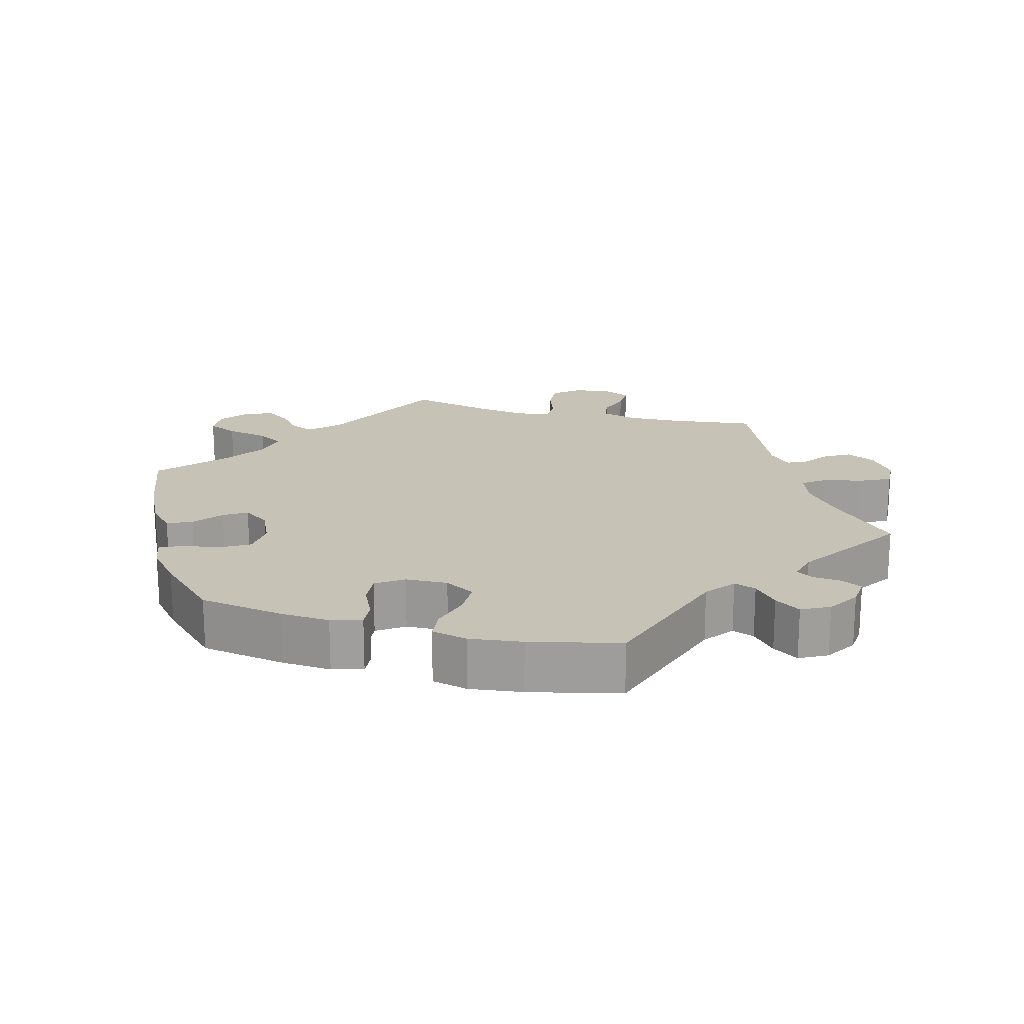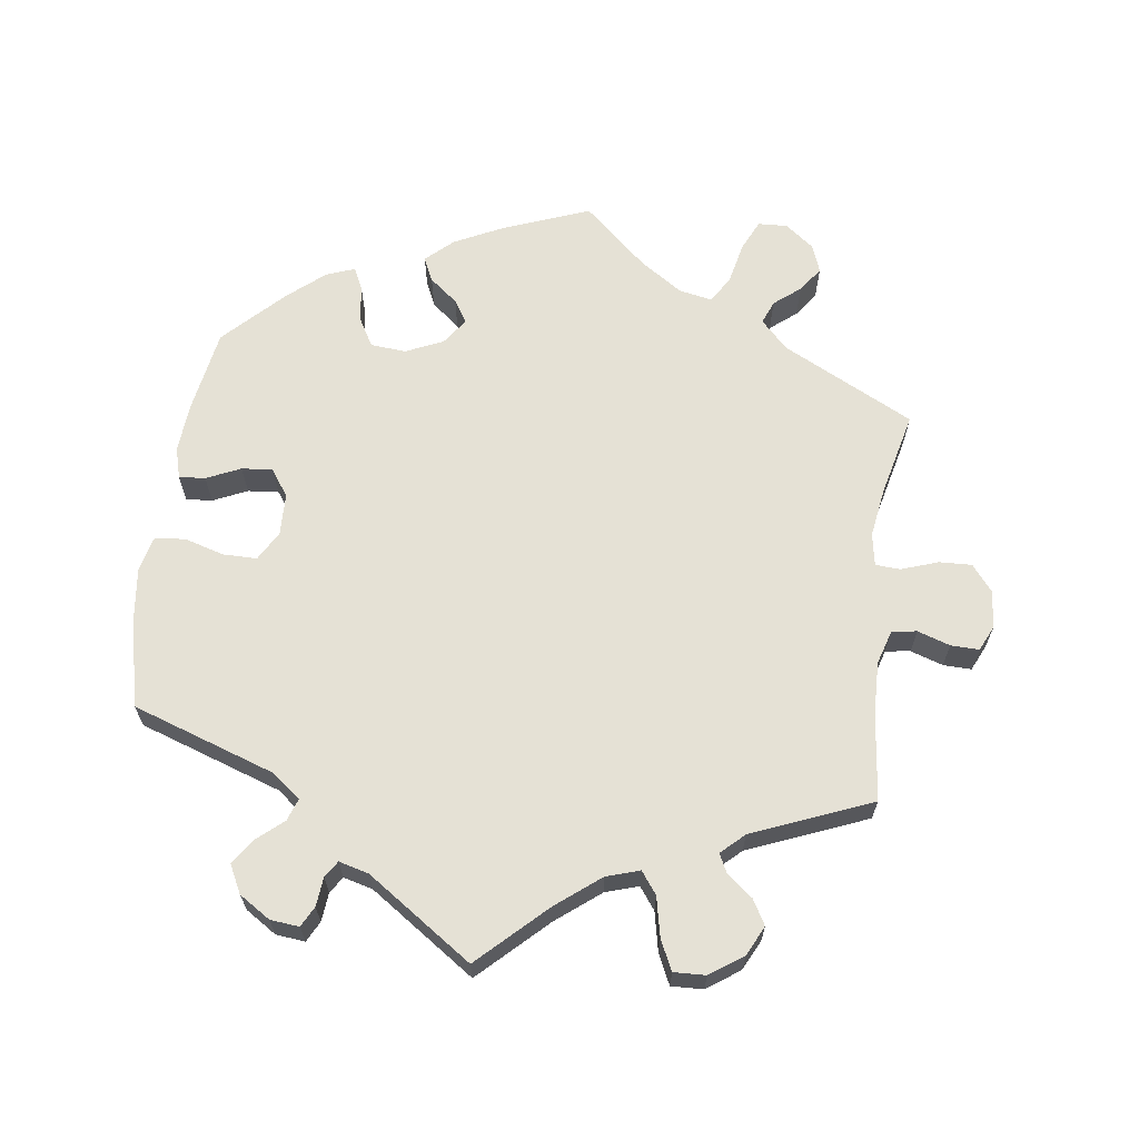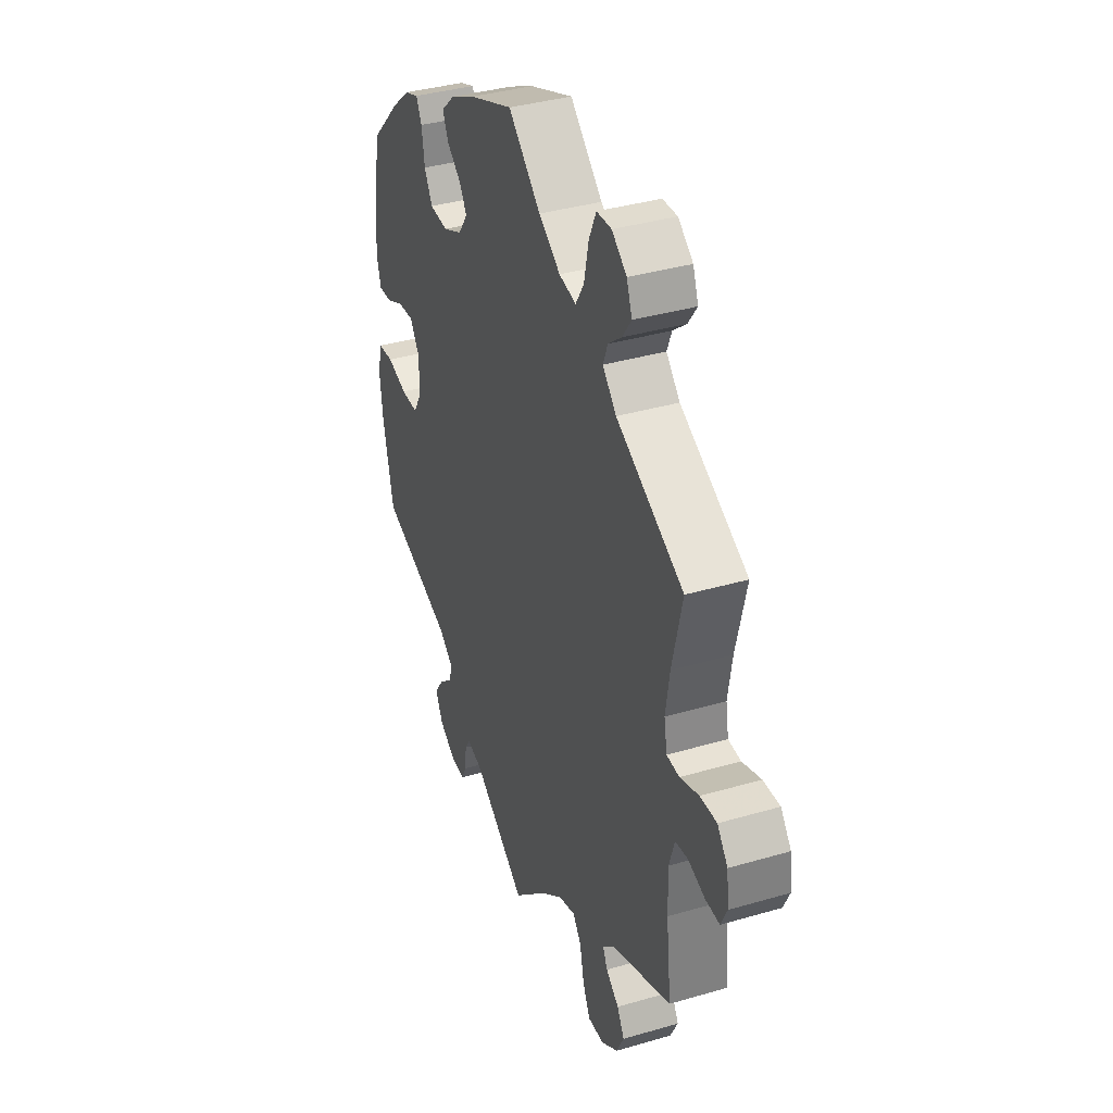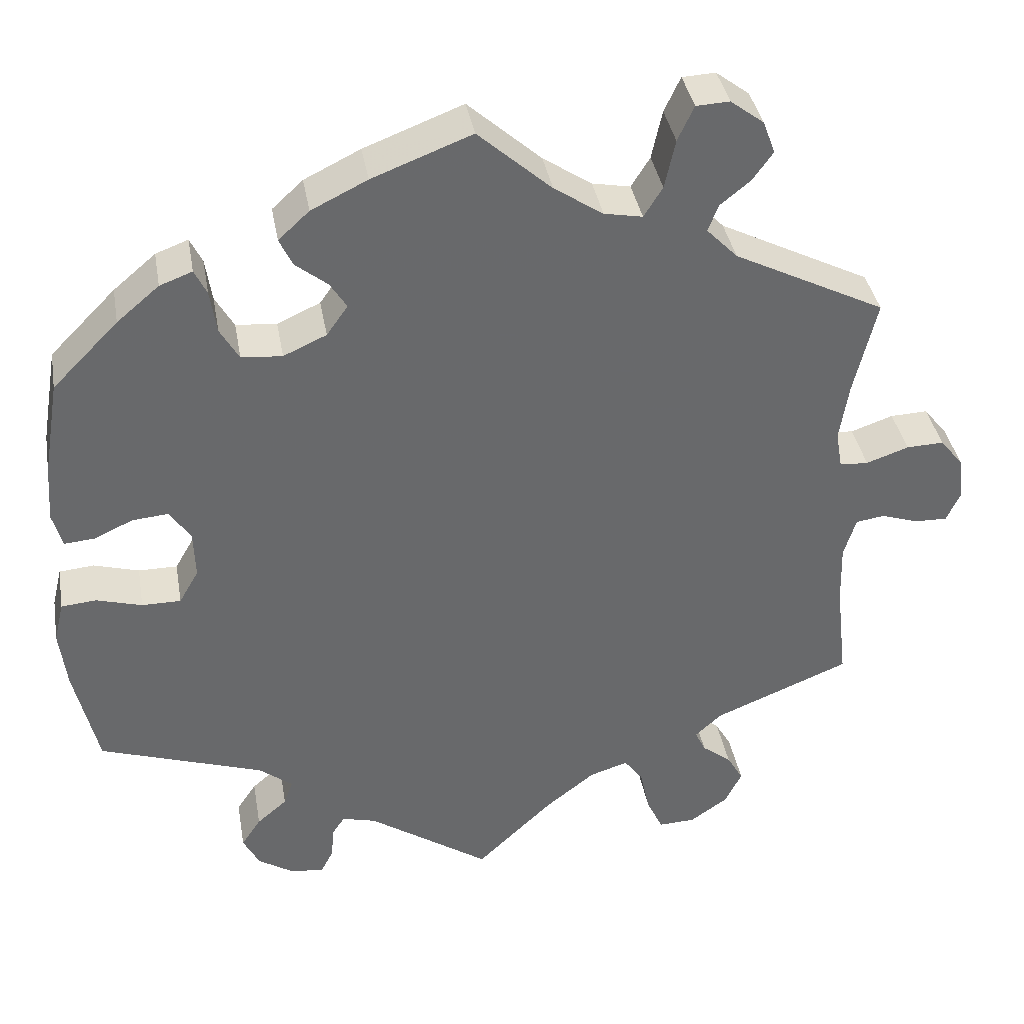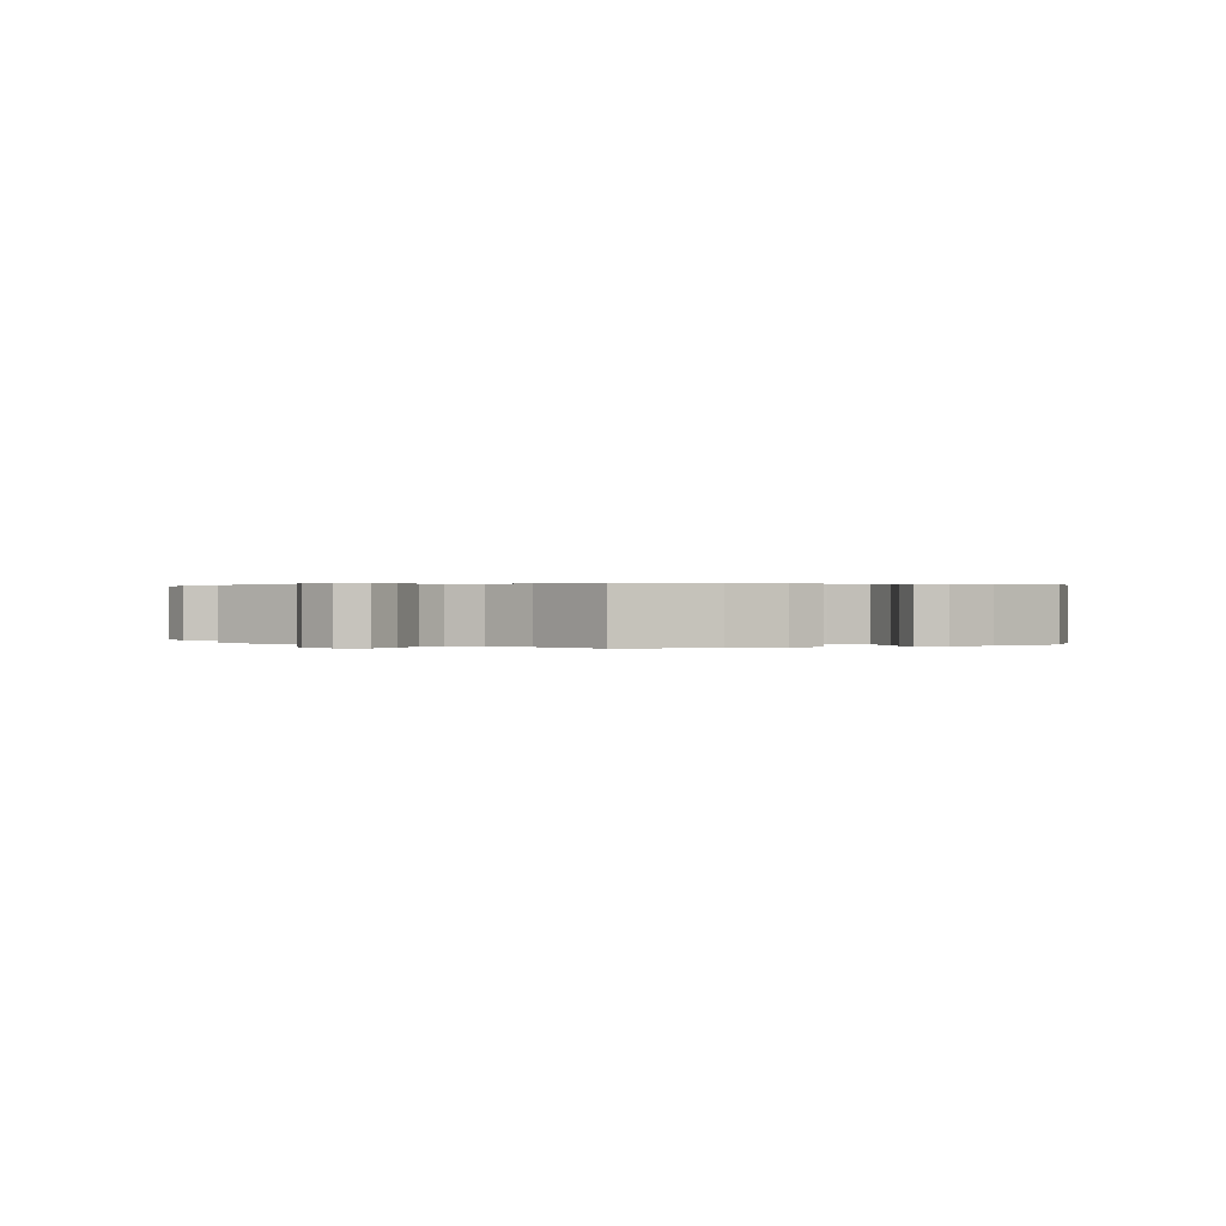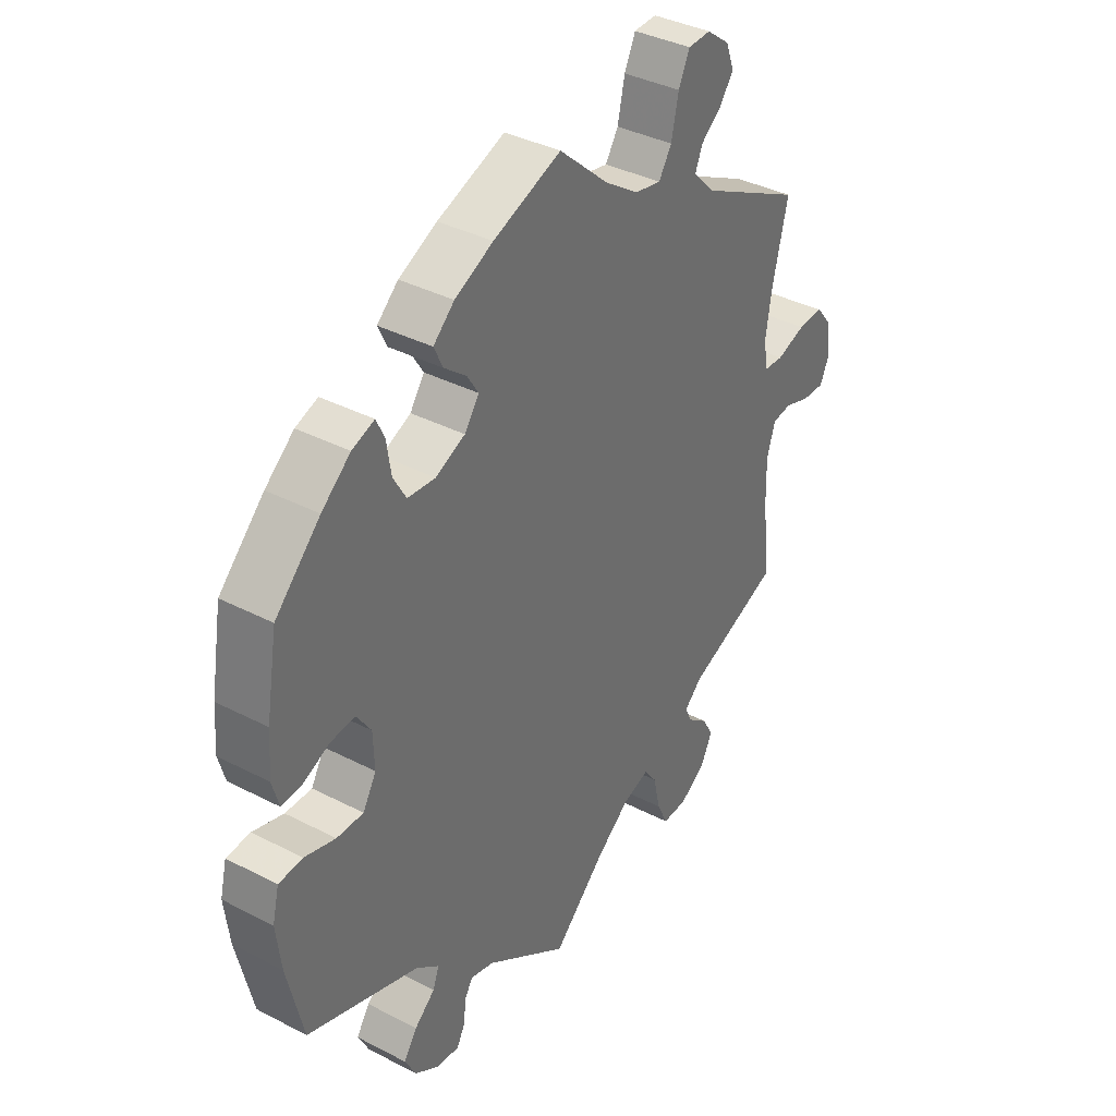
<metadata>
{"format":"obj","ext":"obj","renderer":"f3d","projection":"perspective","resolution":1024,"background":"white","views":[{"elev":19.2,"azim":104.8,"up":"+Y"},{"elev":65.1,"azim":-172.3,"up":"+Y"},{"elev":37.2,"azim":-110.6,"up":"+Z"},{"elev":37.8,"azim":170.1,"up":"+Z"},{"elev":0.3,"azim":5.4,"up":"+Y"},{"elev":37.3,"azim":123.7,"up":"+Z"}]}
</metadata>
<code>
v 0.121 0.07 0.531
v 0.19 0.07 0.497
v 0.228 0.07 0.462
v 0.212 0.07 0.428
v 0.172 0.07 0.396
v 0.152 0.07 0.364
v 0.178 0.07 0.327
v 0.231 0.07 0.303
v 0.281 0.07 0.307
v 0.304 0.07 0.347
v 0.312 0.07 0.4
v 0.327 0.07 0.431
v 0.367 0.07 0.416
v 0.419 0.07 0.372
v 0.5 0.07 0.29
v 0.52 0.07 0.171
v 0.525 0.07 0.102
v 0.513 0.07 0.059
v 0.476 0.07 0.062
v 0.428 0.07 0.084
v 0.384 0.07 0.088
v 0.358 0.07 0.05
v 0.356 0.07 -0.009
v 0.38 0.07 -0.051
v 0.428 0.07 -0.051
v 0.484 0.07 -0.035
v 0.527 0.07 -0.039
v 0.539 0.07 -0.089
v 0.53 0.07 -0.163
v 0.501 0.07 -0.289
v 0.299 0.07 -0.357
v 0.258 0.07 -0.389
v 0.269 0.07 -0.42
v 0.306 0.07 -0.452
v 0.33 0.07 -0.488
v 0.31 0.07 -0.527
v 0.266 0.07 -0.555
v 0.225 0.07 -0.559
v 0.21 0.07 -0.53
v 0.206 0.07 -0.489
v 0.191 0.07 -0.466
v 0.149 0.07 -0.477
v 0 0.07 -0.578
v -0.094 0.07 -0.488
v -0.155 0.07 -0.44
v -0.202 0.07 -0.425
v -0.225 0.07 -0.456
v -0.237 0.07 -0.512
v -0.257 0.07 -0.554
v -0.302 0.07 -0.552
v -0.348 0.07 -0.52
v -0.369 0.07 -0.478
v -0.349 0.07 -0.443
v -0.313 0.07 -0.415
v -0.3 0.07 -0.388
v -0.332 0.07 -0.358
v -0.5 0.07 -0.289
v -0.486 0.07 -0.166
v -0.484 0.07 -0.092
v -0.499 0.07 -0.043
v -0.534 0.07 -0.038
v -0.58 0.07 -0.053
v -0.62 0.07 -0.054
v -0.637 0.07 -0.017
v -0.631 0.07 0.036
v -0.602 0.07 0.072
v -0.556 0.07 0.07
v -0.504 0.07 0.052
v -0.469 0.07 0.054
v -0.461 0.07 0.1
v -0.472 0.07 0.171
v -0.5 0.07 0.289
v -0.314 0.07 0.383
v -0.276 0.07 0.422
v -0.289 0.07 0.455
v -0.326 0.07 0.485
v -0.351 0.07 0.52
v -0.336 0.07 0.56
v -0.295 0.07 0.591
v -0.254 0.07 0.589
v -0.234 0.07 0.546
v -0.221 0.07 0.486
v -0.198 0.07 0.449
v -0.151 0.07 0.458
v -0.091 0.07 0.498
v -0.001 0.07 0.578
v 0.121 0 0.531
v 0.19 0 0.497
v 0.228 0 0.462
v 0.212 0 0.428
v 0.172 0 0.396
v 0.152 0 0.364
v 0.178 0 0.327
v 0.231 0 0.303
v 0.281 0 0.307
v 0.304 0 0.347
v 0.312 0 0.4
v 0.327 0 0.431
v 0.367 0 0.416
v 0.419 0 0.372
v 0.5 0 0.29
v 0.52 0 0.171
v 0.525 0 0.102
v 0.513 0 0.059
v 0.476 0 0.062
v 0.428 0 0.084
v 0.384 0 0.088
v 0.358 0 0.05
v 0.356 0 -0.009
v 0.38 0 -0.051
v 0.428 0 -0.051
v 0.484 0 -0.035
v 0.527 0 -0.039
v 0.539 0 -0.089
v 0.53 0 -0.163
v 0.501 0 -0.289
v 0.299 0 -0.357
v 0.258 0 -0.389
v 0.269 0 -0.42
v 0.306 0 -0.452
v 0.33 0 -0.488
v 0.31 0 -0.527
v 0.266 0 -0.555
v 0.225 0 -0.559
v 0.21 0 -0.53
v 0.206 0 -0.489
v 0.191 0 -0.466
v 0.149 0 -0.477
v 0 0 -0.578
v -0.094 0 -0.488
v -0.155 0 -0.44
v -0.202 0 -0.425
v -0.225 0 -0.456
v -0.237 0 -0.512
v -0.257 0 -0.554
v -0.302 0 -0.552
v -0.348 0 -0.52
v -0.369 0 -0.478
v -0.349 0 -0.443
v -0.313 0 -0.415
v -0.3 0 -0.388
v -0.332 0 -0.358
v -0.5 0 -0.289
v -0.486 0 -0.166
v -0.484 0 -0.092
v -0.499 0 -0.043
v -0.534 0 -0.038
v -0.58 0 -0.053
v -0.62 0 -0.054
v -0.637 0 -0.017
v -0.631 0 0.036
v -0.602 0 0.072
v -0.556 0 0.07
v -0.504 0 0.052
v -0.469 0 0.054
v -0.461 0 0.1
v -0.472 0 0.171
v -0.5 0 0.289
v -0.314 0 0.383
v -0.276 0 0.422
v -0.289 0 0.455
v -0.326 0 0.485
v -0.351 0 0.52
v -0.336 0 0.56
v -0.295 0 0.591
v -0.254 0 0.589
v -0.234 0 0.546
v -0.221 0 0.486
v -0.198 0 0.449
v -0.151 0 0.458
v -0.091 0 0.498
v -0.001 0 0.578
f 85 86 1 2
f 84 85 2 3
f 83 84 3 4
f 79 80 81 82
f 79 82 83
f 78 79 83
f 75 76 77 78
f 75 78 83
f 74 75 83
f 73 74 83 4
f 71 72 73 4
f 65 66 67 68
f 65 68 69
f 64 65 69
f 61 62 63 64
f 60 61 64 69
f 59 60 69
f 58 59 69 70
f 56 57 58
f 55 56 58 70
f 51 52 53 54
f 51 54 55
f 50 51 55
f 47 48 49 50
f 46 47 50 55
f 45 46 55 70
f 42 43 44
f 41 42 44 45
f 37 38 39 40
f 37 40 41
f 36 37 41
f 33 34 35 36
f 33 36 41
f 32 33 41 45
f 28 29 30 31
f 25 26 27 28
f 24 25 28 31
f 23 24 31 32
f 17 18 19 20
f 17 20 21
f 16 17 21
f 15 16 21
f 14 15 21 22
f 10 11 12 13
f 9 10 13 14
f 70 71 4 5
f 22 23 32 45
f 9 14 22 45
f 8 9 45 70
f 7 8 70
f 6 7 70
f 5 6 70
f 88 87 172 171
f 89 88 171 170
f 90 89 170 169
f 168 167 166 165
f 169 168 165
f 169 165 164
f 164 163 162 161
f 169 164 161
f 169 161 160
f 90 169 160 159
f 90 159 158 157
f 154 153 152 151
f 155 154 151
f 155 151 150
f 150 149 148 147
f 155 150 147 146
f 155 146 145
f 156 155 145 144
f 144 143 142
f 156 144 142 141
f 140 139 138 137
f 141 140 137
f 141 137 136
f 136 135 134 133
f 141 136 133 132
f 156 141 132 131
f 130 129 128
f 131 130 128 127
f 126 125 124 123
f 127 126 123
f 127 123 122
f 122 121 120 119
f 127 122 119
f 131 127 119 118
f 117 116 115 114
f 114 113 112 111
f 117 114 111 110
f 118 117 110 109
f 106 105 104 103
f 107 106 103
f 107 103 102
f 107 102 101
f 108 107 101 100
f 99 98 97 96
f 100 99 96 95
f 91 90 157 156
f 131 118 109 108
f 131 108 100 95
f 156 131 95 94
f 156 94 93
f 156 93 92
f 156 92 91
f 1 87 88 2
f 2 88 89 3
f 3 89 90 4
f 4 90 91 5
f 5 91 92 6
f 6 92 93 7
f 7 93 94 8
f 8 94 95 9
f 9 95 96 10
f 10 96 97 11
f 11 97 98 12
f 12 98 99 13
f 13 99 100 14
f 14 100 101 15
f 15 101 102 16
f 16 102 103 17
f 17 103 104 18
f 18 104 105 19
f 19 105 106 20
f 20 106 107 21
f 21 107 108 22
f 22 108 109 23
f 23 109 110 24
f 24 110 111 25
f 25 111 112 26
f 26 112 113 27
f 27 113 114 28
f 28 114 115 29
f 29 115 116 30
f 30 116 117 31
f 31 117 118 32
f 32 118 119 33
f 33 119 120 34
f 34 120 121 35
f 35 121 122 36
f 36 122 123 37
f 37 123 124 38
f 38 124 125 39
f 39 125 126 40
f 40 126 127 41
f 41 127 128 42
f 42 128 129 43
f 43 129 130 44
f 44 130 131 45
f 45 131 132 46
f 46 132 133 47
f 47 133 134 48
f 48 134 135 49
f 49 135 136 50
f 50 136 137 51
f 51 137 138 52
f 52 138 139 53
f 53 139 140 54
f 54 140 141 55
f 55 141 142 56
f 56 142 143 57
f 57 143 144 58
f 58 144 145 59
f 59 145 146 60
f 60 146 147 61
f 61 147 148 62
f 62 148 149 63
f 63 149 150 64
f 64 150 151 65
f 65 151 152 66
f 66 152 153 67
f 67 153 154 68
f 68 154 155 69
f 69 155 156 70
f 70 156 157 71
f 71 157 158 72
f 72 158 159 73
f 73 159 160 74
f 74 160 161 75
f 75 161 162 76
f 76 162 163 77
f 77 163 164 78
f 78 164 165 79
f 79 165 166 80
f 80 166 167 81
f 81 167 168 82
f 82 168 169 83
f 83 169 170 84
f 84 170 171 85
f 85 171 172 86
f 86 172 87 1

</code>
